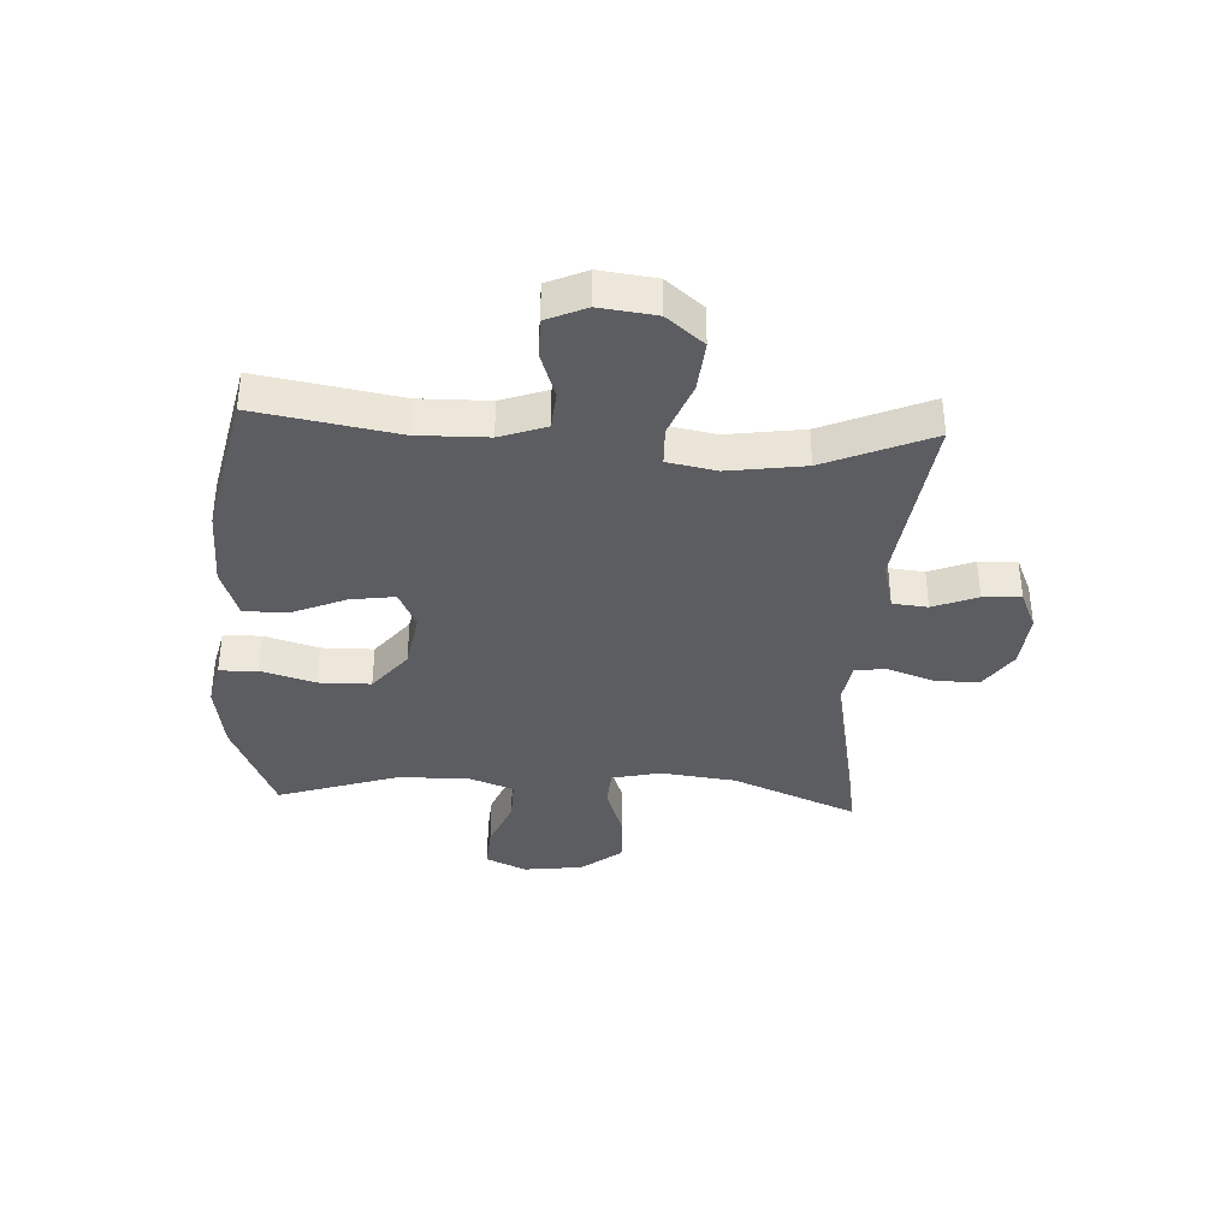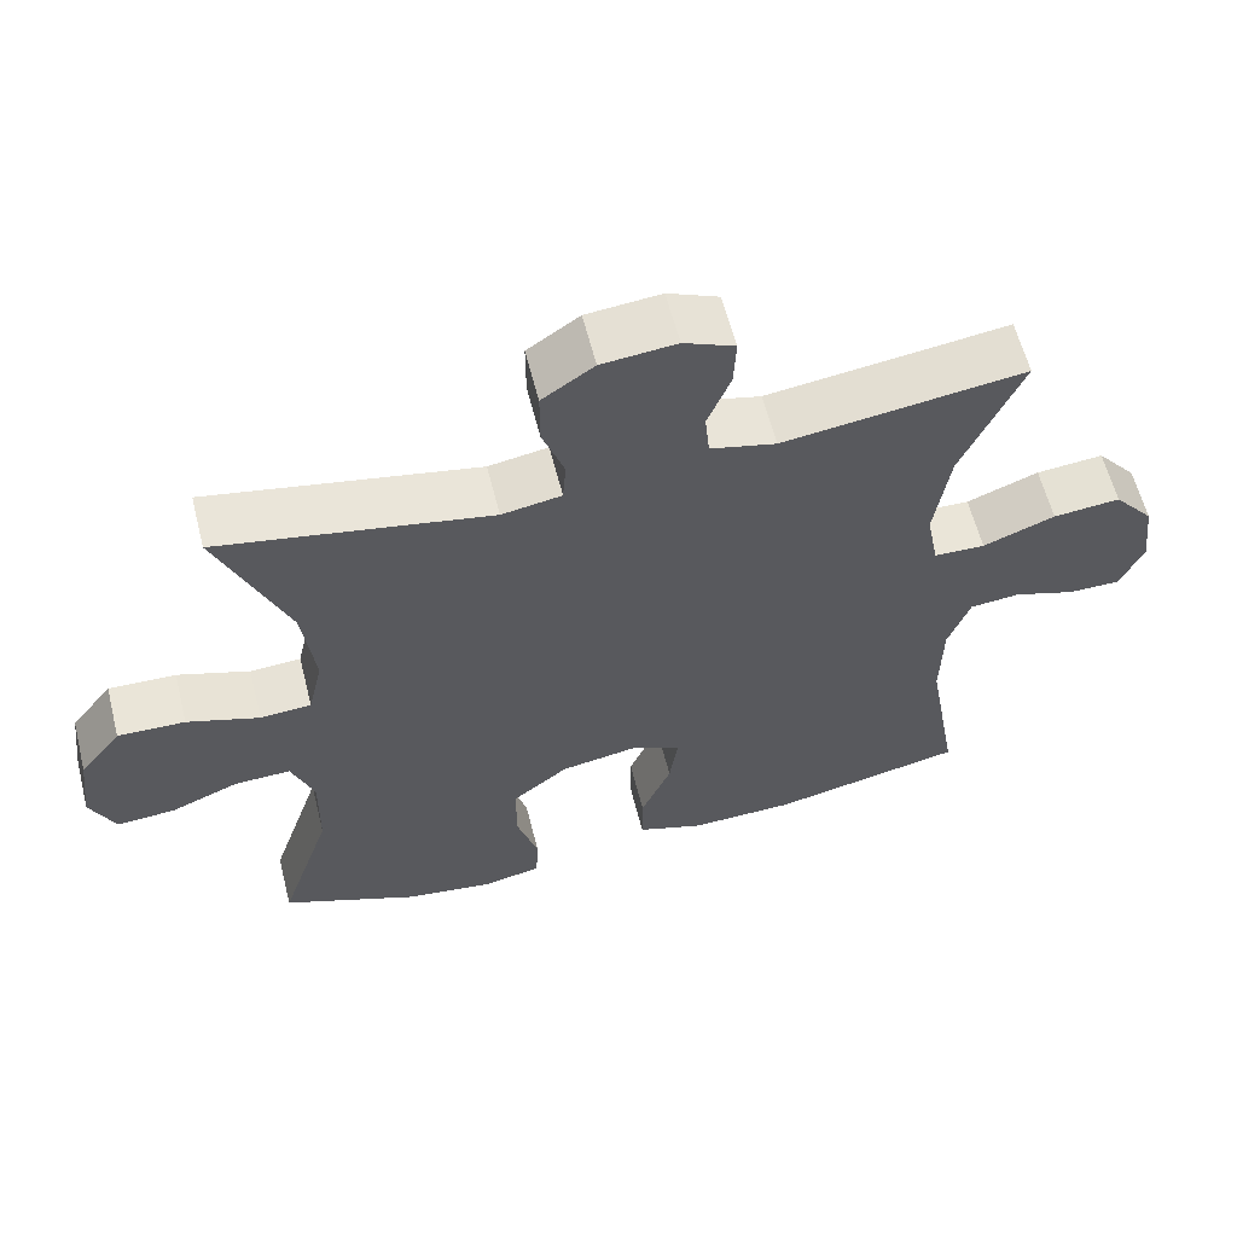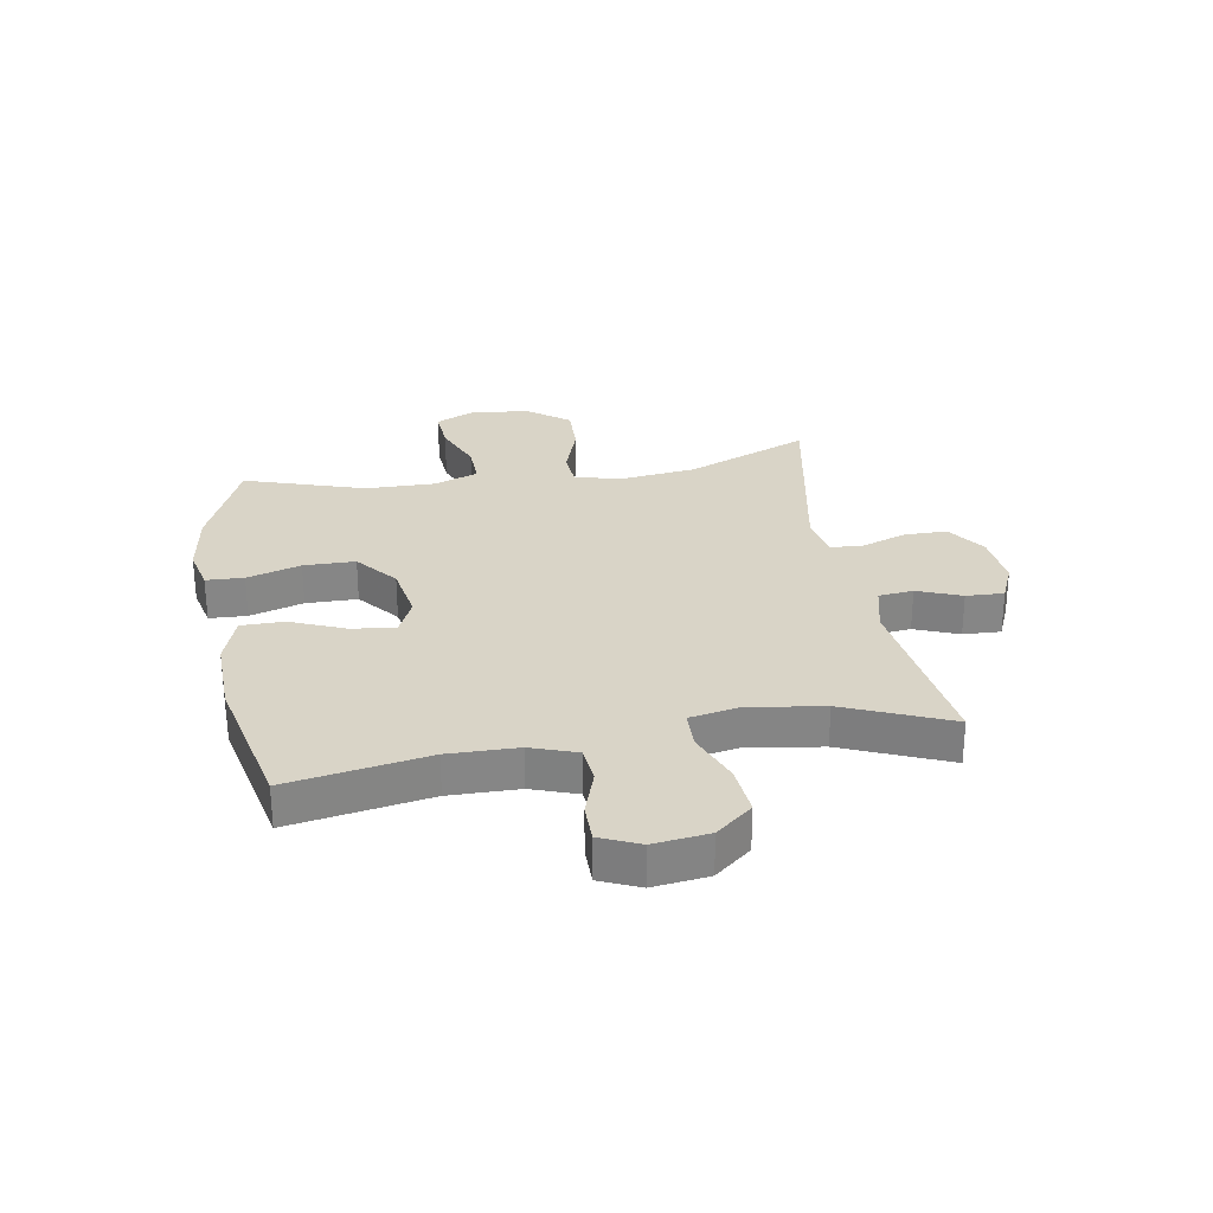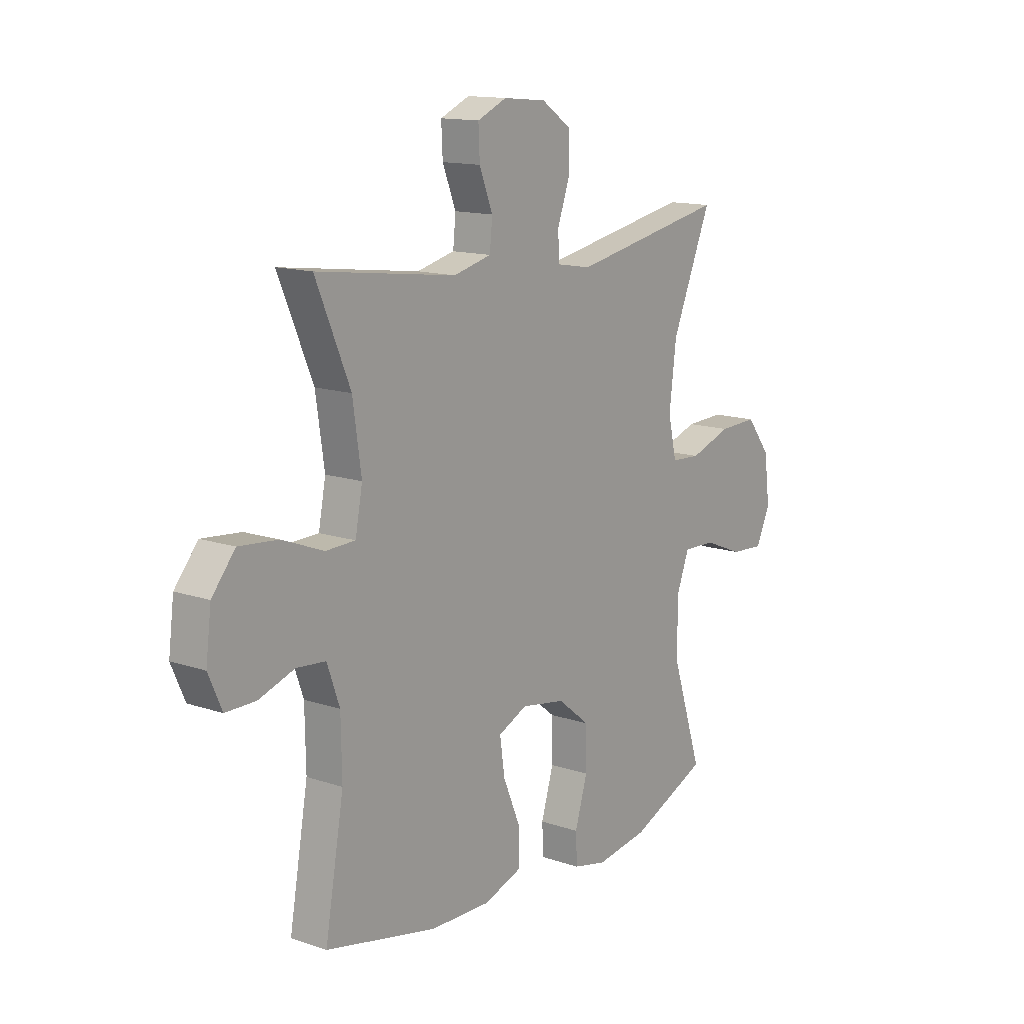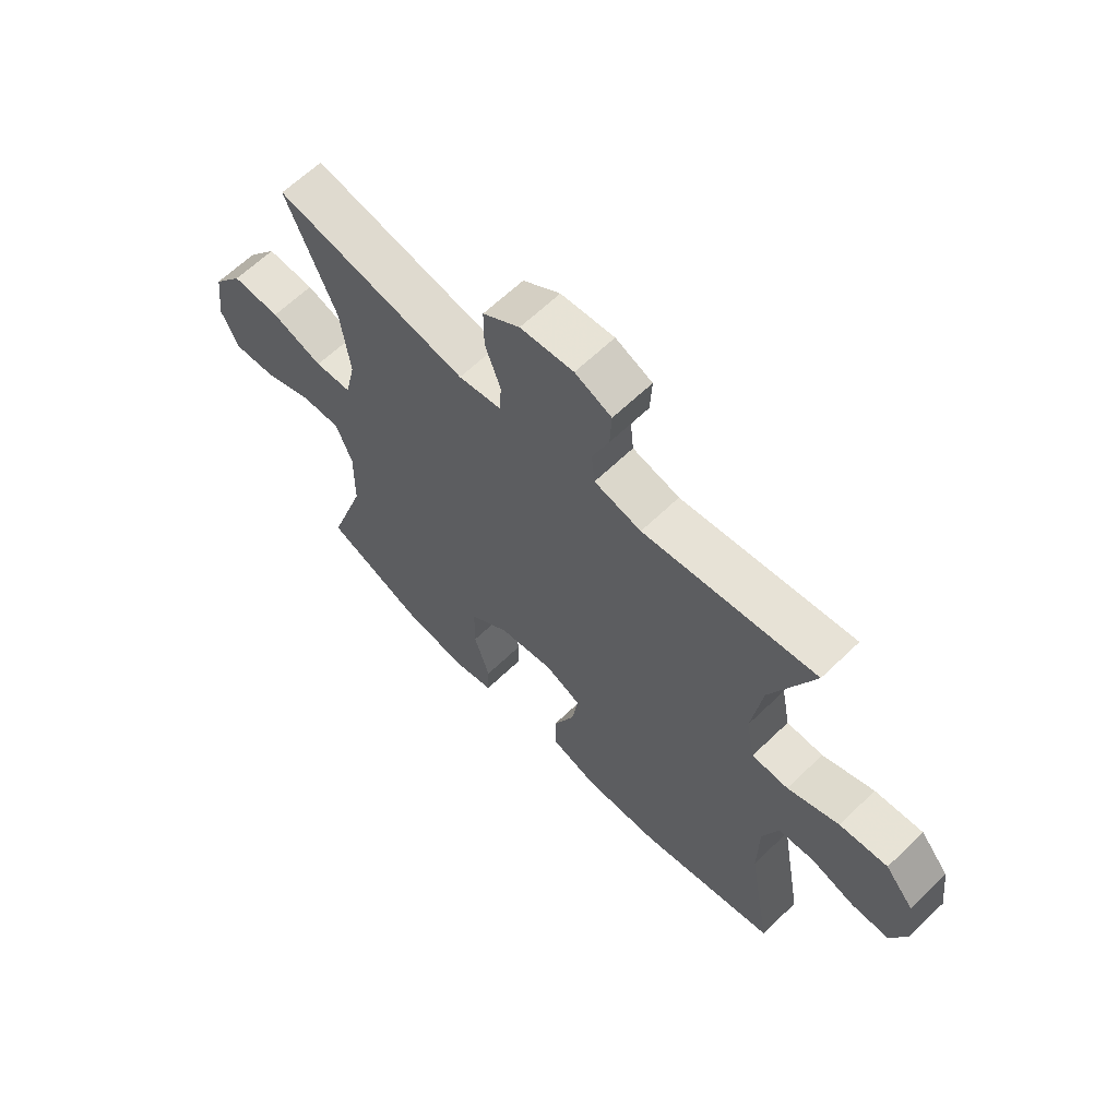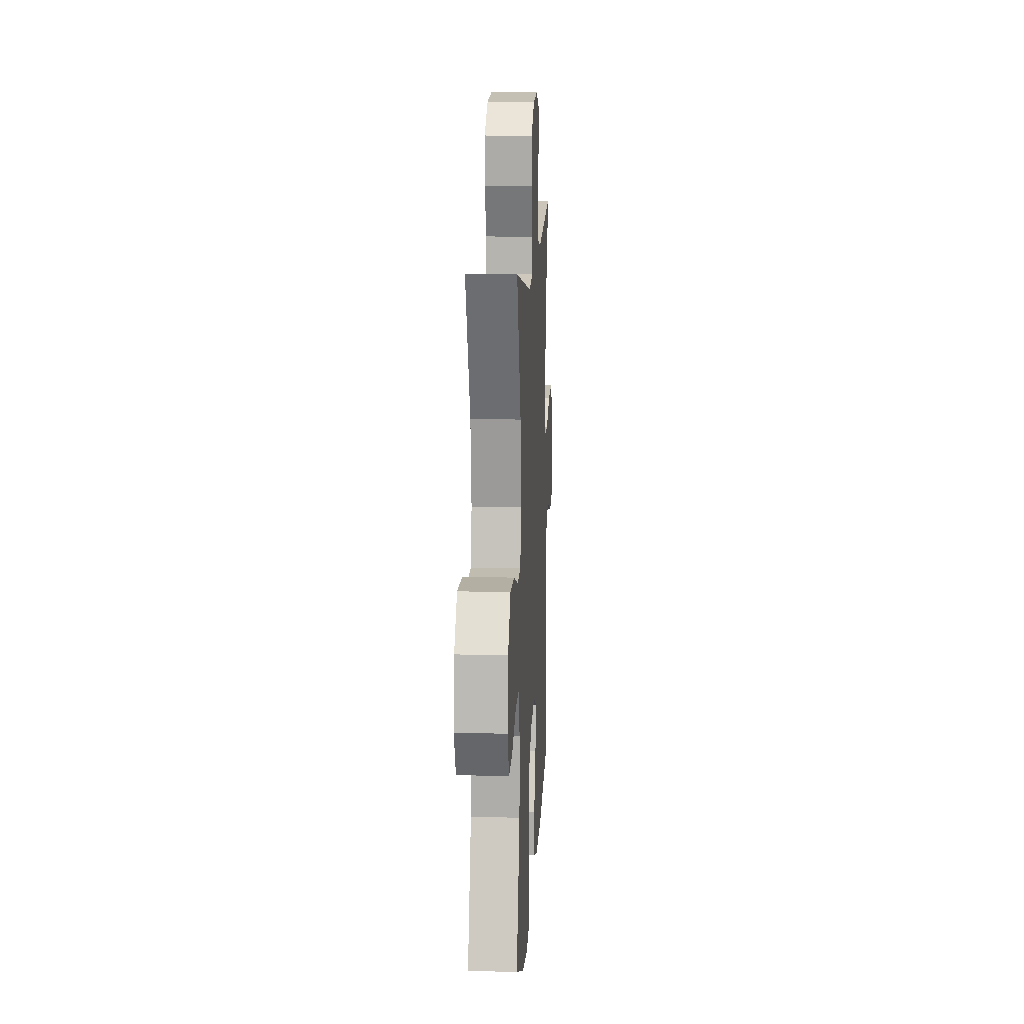
<metadata>
{"format":"obj","ext":"obj","renderer":"f3d","projection":"perspective","resolution":1024,"background":"white","views":[{"elev":-36.9,"azim":-93.1,"up":"+Y"},{"elev":60.4,"azim":165.8,"up":"+Z"},{"elev":28.4,"azim":-99.8,"up":"+Y"},{"elev":13.8,"azim":-53.0,"up":"+Z"},{"elev":63.7,"azim":-134.2,"up":"+Z"},{"elev":13.0,"azim":93.2,"up":"+Z"}]}
</metadata>
<code>
v 0.5 0.07 0.5
v 0.411 0.07 0.286
v 0.395 0.07 0.157
v 0.414 0.07 0.073
v 0.48 0.07 0.069
v 0.573 0.07 0.101
v 0.66 0.07 0.104
v 0.714 0.07 0.034
v 0.727 0.07 -0.068
v 0.695 0.07 -0.137
v 0.62 0.07 -0.132
v 0.531 0.07 -0.096
v 0.459 0.07 -0.094
v 0.43 0.07 -0.17
v 0.432 0.07 -0.292
v 0.5 0.07 -0.5
v 0.325 0.07 -0.575
v 0.208 0.07 -0.593
v 0.133 0.07 -0.576
v 0.13 0.07 -0.511
v 0.158 0.07 -0.418
v 0.157 0.07 -0.329
v 0.085 0.07 -0.271
v -0.014 0.07 -0.254
v -0.079 0.07 -0.284
v -0.068 0.07 -0.36
v -0.029 0.07 -0.453
v -0.029 0.07 -0.527
v -0.115 0.07 -0.557
v -0.251 0.07 -0.554
v -0.5 0.07 -0.5
v -0.458 0.07 -0.259
v -0.46 0.07 -0.139
v -0.488 0.07 -0.06
v -0.553 0.07 -0.054
v -0.633 0.07 -0.081
v -0.7 0.07 -0.081
v -0.73 0.07 -0.013
v -0.718 0.07 0.083
v -0.666 0.07 0.146
v -0.579 0.07 0.138
v -0.486 0.07 0.102
v -0.42 0.07 0.104
v -0.404 0.07 0.188
v -0.423 0.07 0.319
v -0.5 0.07 0.5
v -0.188 0.07 0.459
v -0.103 0.07 0.48
v -0.097 0.07 0.54
v -0.127 0.07 0.616
v -0.13 0.07 0.681
v -0.064 0.07 0.71
v 0.032 0.07 0.701
v 0.099 0.07 0.655
v 0.099 0.07 0.581
v 0.071 0.07 0.502
v 0.075 0.07 0.446
v 0.152 0.07 0.433
v 0.5 0 0.5
v 0.411 0 0.286
v 0.395 0 0.157
v 0.414 0 0.073
v 0.48 0 0.069
v 0.573 0 0.101
v 0.66 0 0.104
v 0.714 0 0.034
v 0.727 0 -0.068
v 0.695 0 -0.137
v 0.62 0 -0.132
v 0.531 0 -0.096
v 0.459 0 -0.094
v 0.43 0 -0.17
v 0.432 0 -0.292
v 0.5 0 -0.5
v 0.325 0 -0.575
v 0.208 0 -0.593
v 0.133 0 -0.576
v 0.13 0 -0.511
v 0.158 0 -0.418
v 0.157 0 -0.329
v 0.085 0 -0.271
v -0.014 0 -0.254
v -0.079 0 -0.284
v -0.068 0 -0.36
v -0.029 0 -0.453
v -0.029 0 -0.527
v -0.115 0 -0.557
v -0.251 0 -0.554
v -0.5 0 -0.5
v -0.458 0 -0.259
v -0.46 0 -0.139
v -0.488 0 -0.06
v -0.553 0 -0.054
v -0.633 0 -0.081
v -0.7 0 -0.081
v -0.73 0 -0.013
v -0.718 0 0.083
v -0.666 0 0.146
v -0.579 0 0.138
v -0.486 0 0.102
v -0.42 0 0.104
v -0.404 0 0.188
v -0.423 0 0.319
v -0.5 0 0.5
v -0.188 0 0.459
v -0.103 0 0.48
v -0.097 0 0.54
v -0.127 0 0.616
v -0.13 0 0.681
v -0.064 0 0.71
v 0.032 0 0.701
v 0.099 0 0.655
v 0.099 0 0.581
v 0.071 0 0.502
v 0.075 0 0.446
v 0.152 0 0.433
f 54 55 56
f 53 54 56
f 52 53 56
f 51 52 56
f 50 51 56
f 49 50 56
f 48 49 56 57
f 47 48 57
f 45 46 47
f 47 57 58
f 45 47 58
f 44 45 58
f 40 41 42
f 39 40 42
f 38 39 42
f 37 38 42
f 36 37 42
f 35 36 42
f 34 35 42 43
f 33 34 43
f 58 1 2
f 44 58 2
f 43 44 2
f 33 43 2
f 32 33 2
f 30 31 32
f 29 30 32
f 28 29 32
f 27 28 32
f 26 27 32
f 19 20 21
f 18 19 21
f 17 18 21
f 16 17 21
f 15 16 21
f 14 15 21 22
f 13 14 22 23
f 10 11 12
f 9 10 12
f 8 9 12
f 7 8 12
f 6 7 12
f 5 6 12
f 4 5 12 13
f 32 2 3
f 32 3 4
f 25 26 32
f 24 25 32 4
f 4 13 23 24
f 114 113 112
f 114 112 111
f 114 111 110
f 114 110 109
f 114 109 108
f 114 108 107
f 115 114 107 106
f 115 106 105
f 105 104 103
f 116 115 105
f 116 105 103
f 116 103 102
f 100 99 98
f 100 98 97
f 100 97 96
f 100 96 95
f 100 95 94
f 100 94 93
f 101 100 93 92
f 101 92 91
f 60 59 116
f 60 116 102
f 60 102 101
f 60 101 91
f 60 91 90
f 90 89 88
f 90 88 87
f 90 87 86
f 90 86 85
f 90 85 84
f 79 78 77
f 79 77 76
f 79 76 75
f 79 75 74
f 79 74 73
f 80 79 73 72
f 81 80 72 71
f 70 69 68
f 70 68 67
f 70 67 66
f 70 66 65
f 70 65 64
f 70 64 63
f 71 70 63 62
f 61 60 90
f 62 61 90
f 90 84 83
f 62 90 83 82
f 82 81 71 62
f 1 59 60 2
f 2 60 61 3
f 3 61 62 4
f 4 62 63 5
f 5 63 64 6
f 6 64 65 7
f 7 65 66 8
f 8 66 67 9
f 9 67 68 10
f 10 68 69 11
f 11 69 70 12
f 12 70 71 13
f 13 71 72 14
f 14 72 73 15
f 15 73 74 16
f 16 74 75 17
f 17 75 76 18
f 18 76 77 19
f 19 77 78 20
f 20 78 79 21
f 21 79 80 22
f 22 80 81 23
f 23 81 82 24
f 24 82 83 25
f 25 83 84 26
f 26 84 85 27
f 27 85 86 28
f 28 86 87 29
f 29 87 88 30
f 30 88 89 31
f 31 89 90 32
f 32 90 91 33
f 33 91 92 34
f 34 92 93 35
f 35 93 94 36
f 36 94 95 37
f 37 95 96 38
f 38 96 97 39
f 39 97 98 40
f 40 98 99 41
f 41 99 100 42
f 42 100 101 43
f 43 101 102 44
f 44 102 103 45
f 45 103 104 46
f 46 104 105 47
f 47 105 106 48
f 48 106 107 49
f 49 107 108 50
f 50 108 109 51
f 51 109 110 52
f 52 110 111 53
f 53 111 112 54
f 54 112 113 55
f 55 113 114 56
f 56 114 115 57
f 57 115 116 58
f 58 116 59 1

</code>
